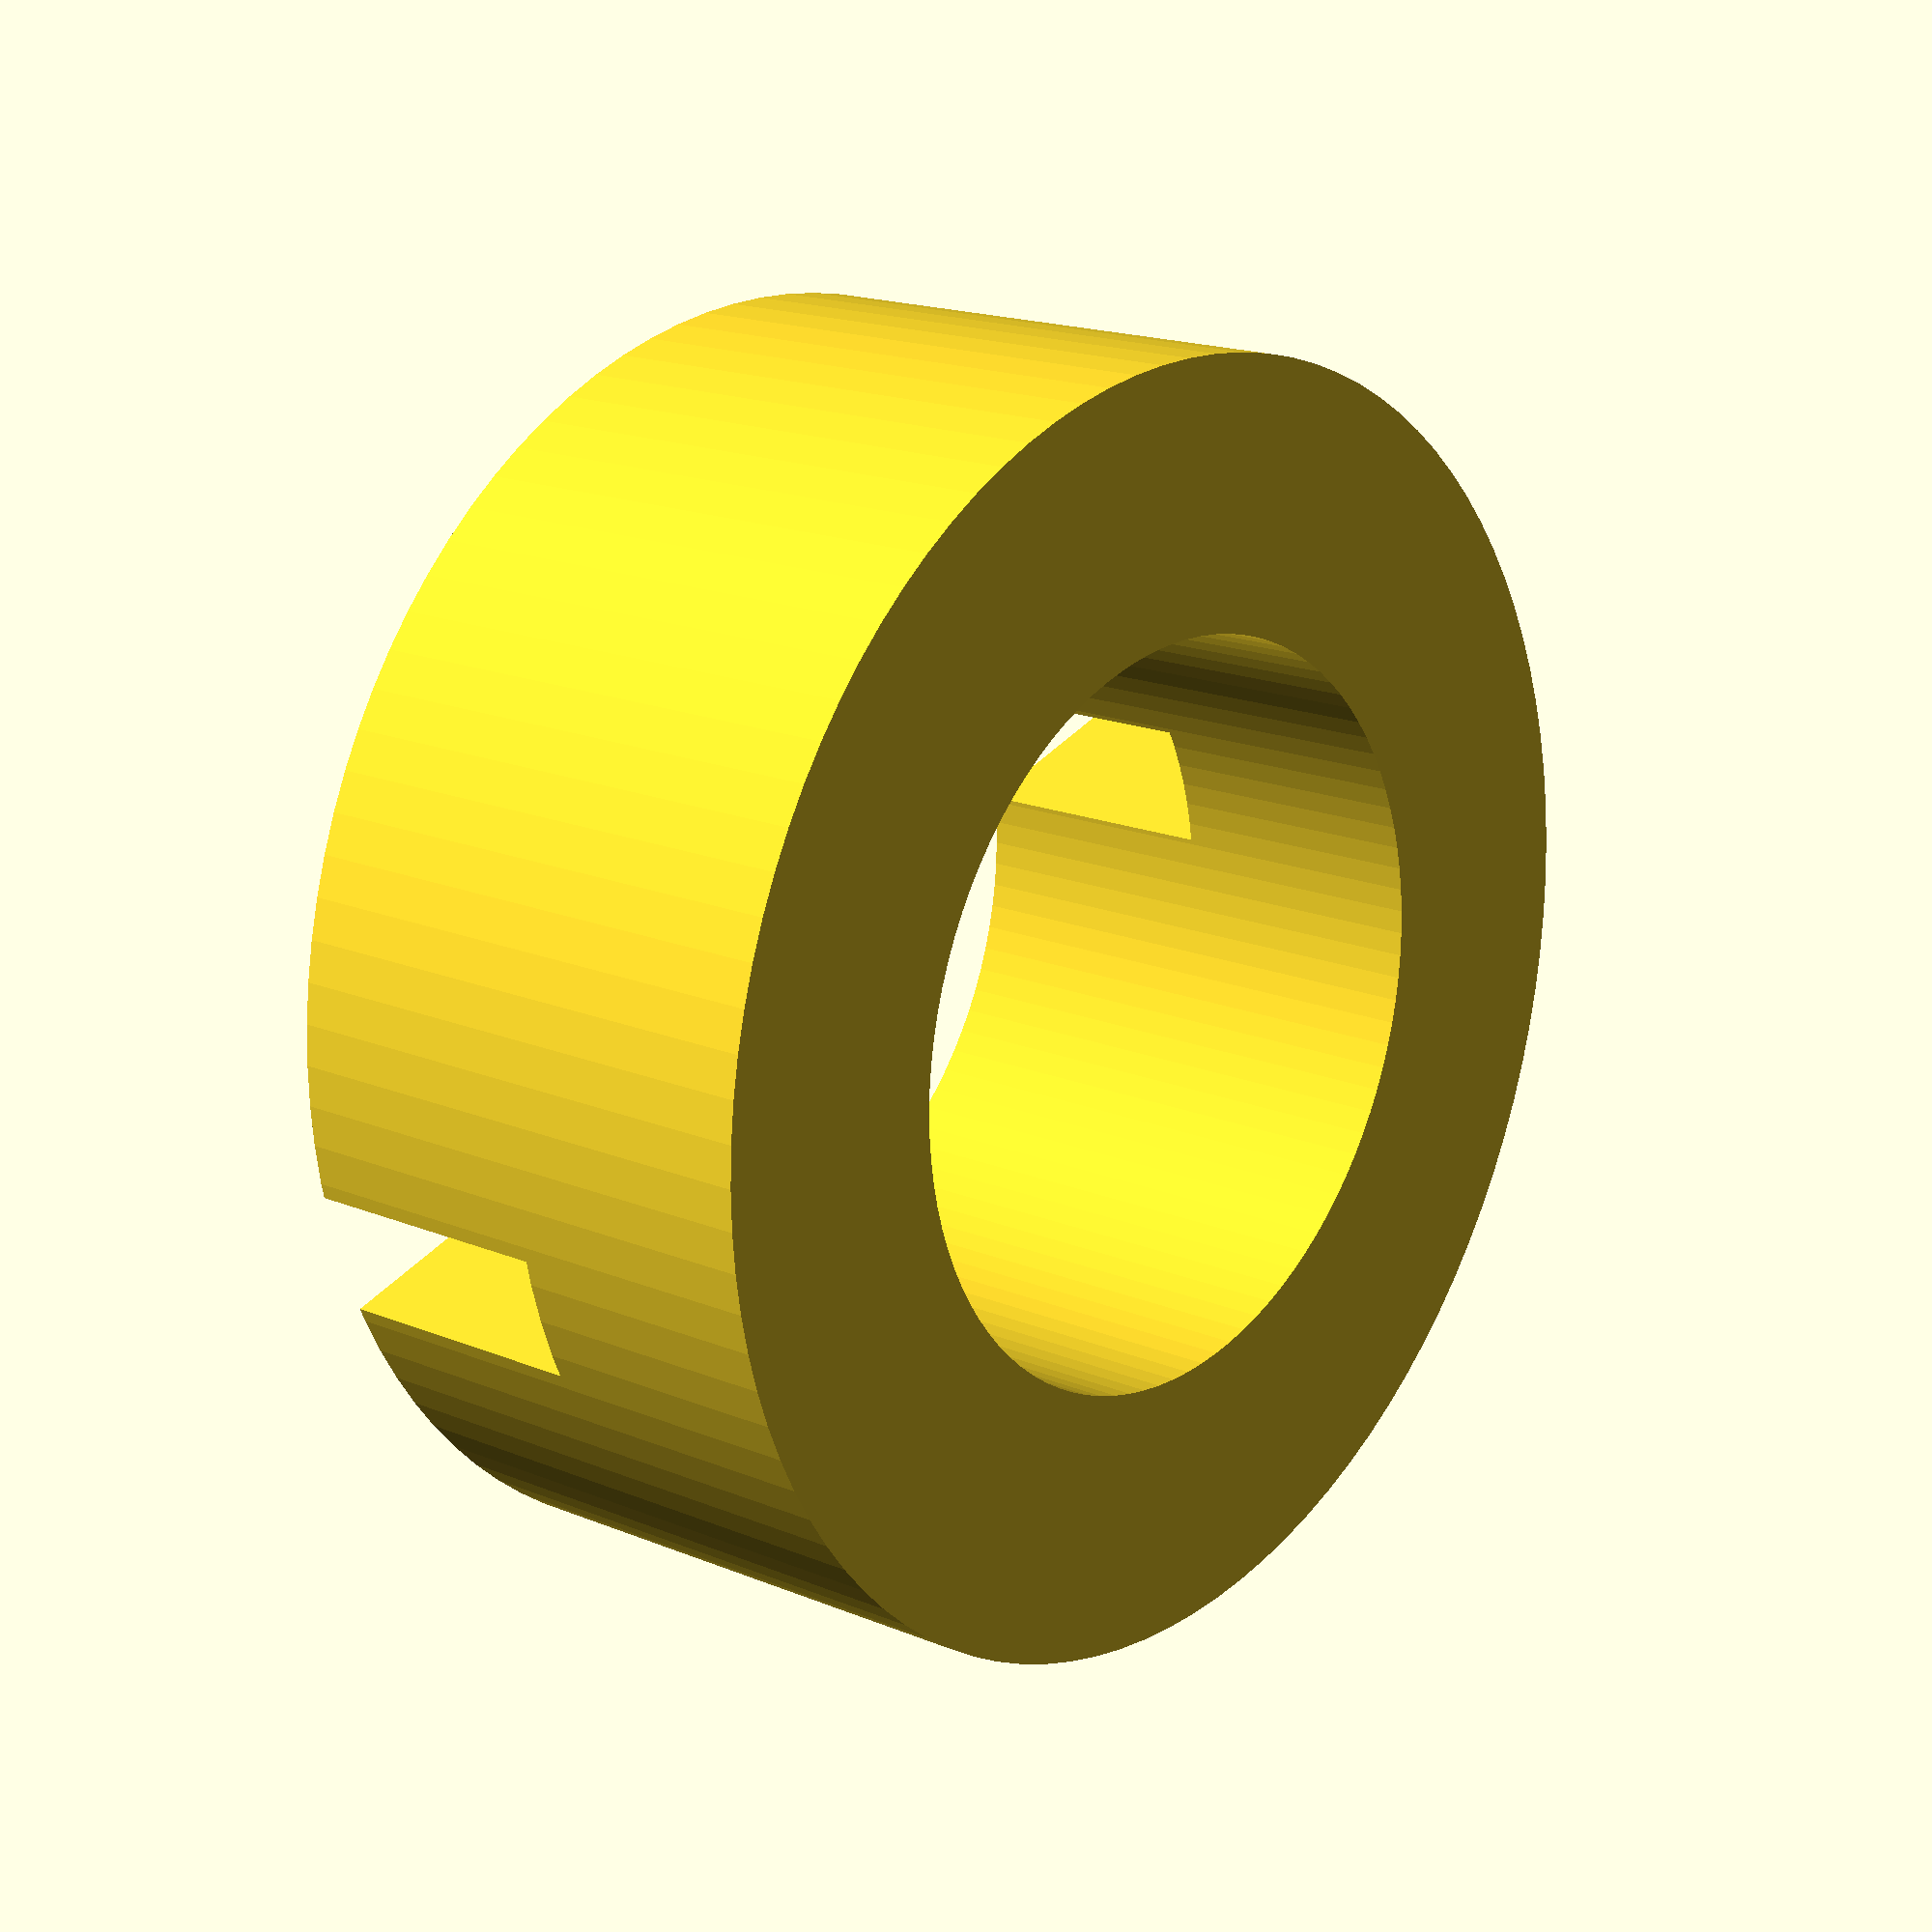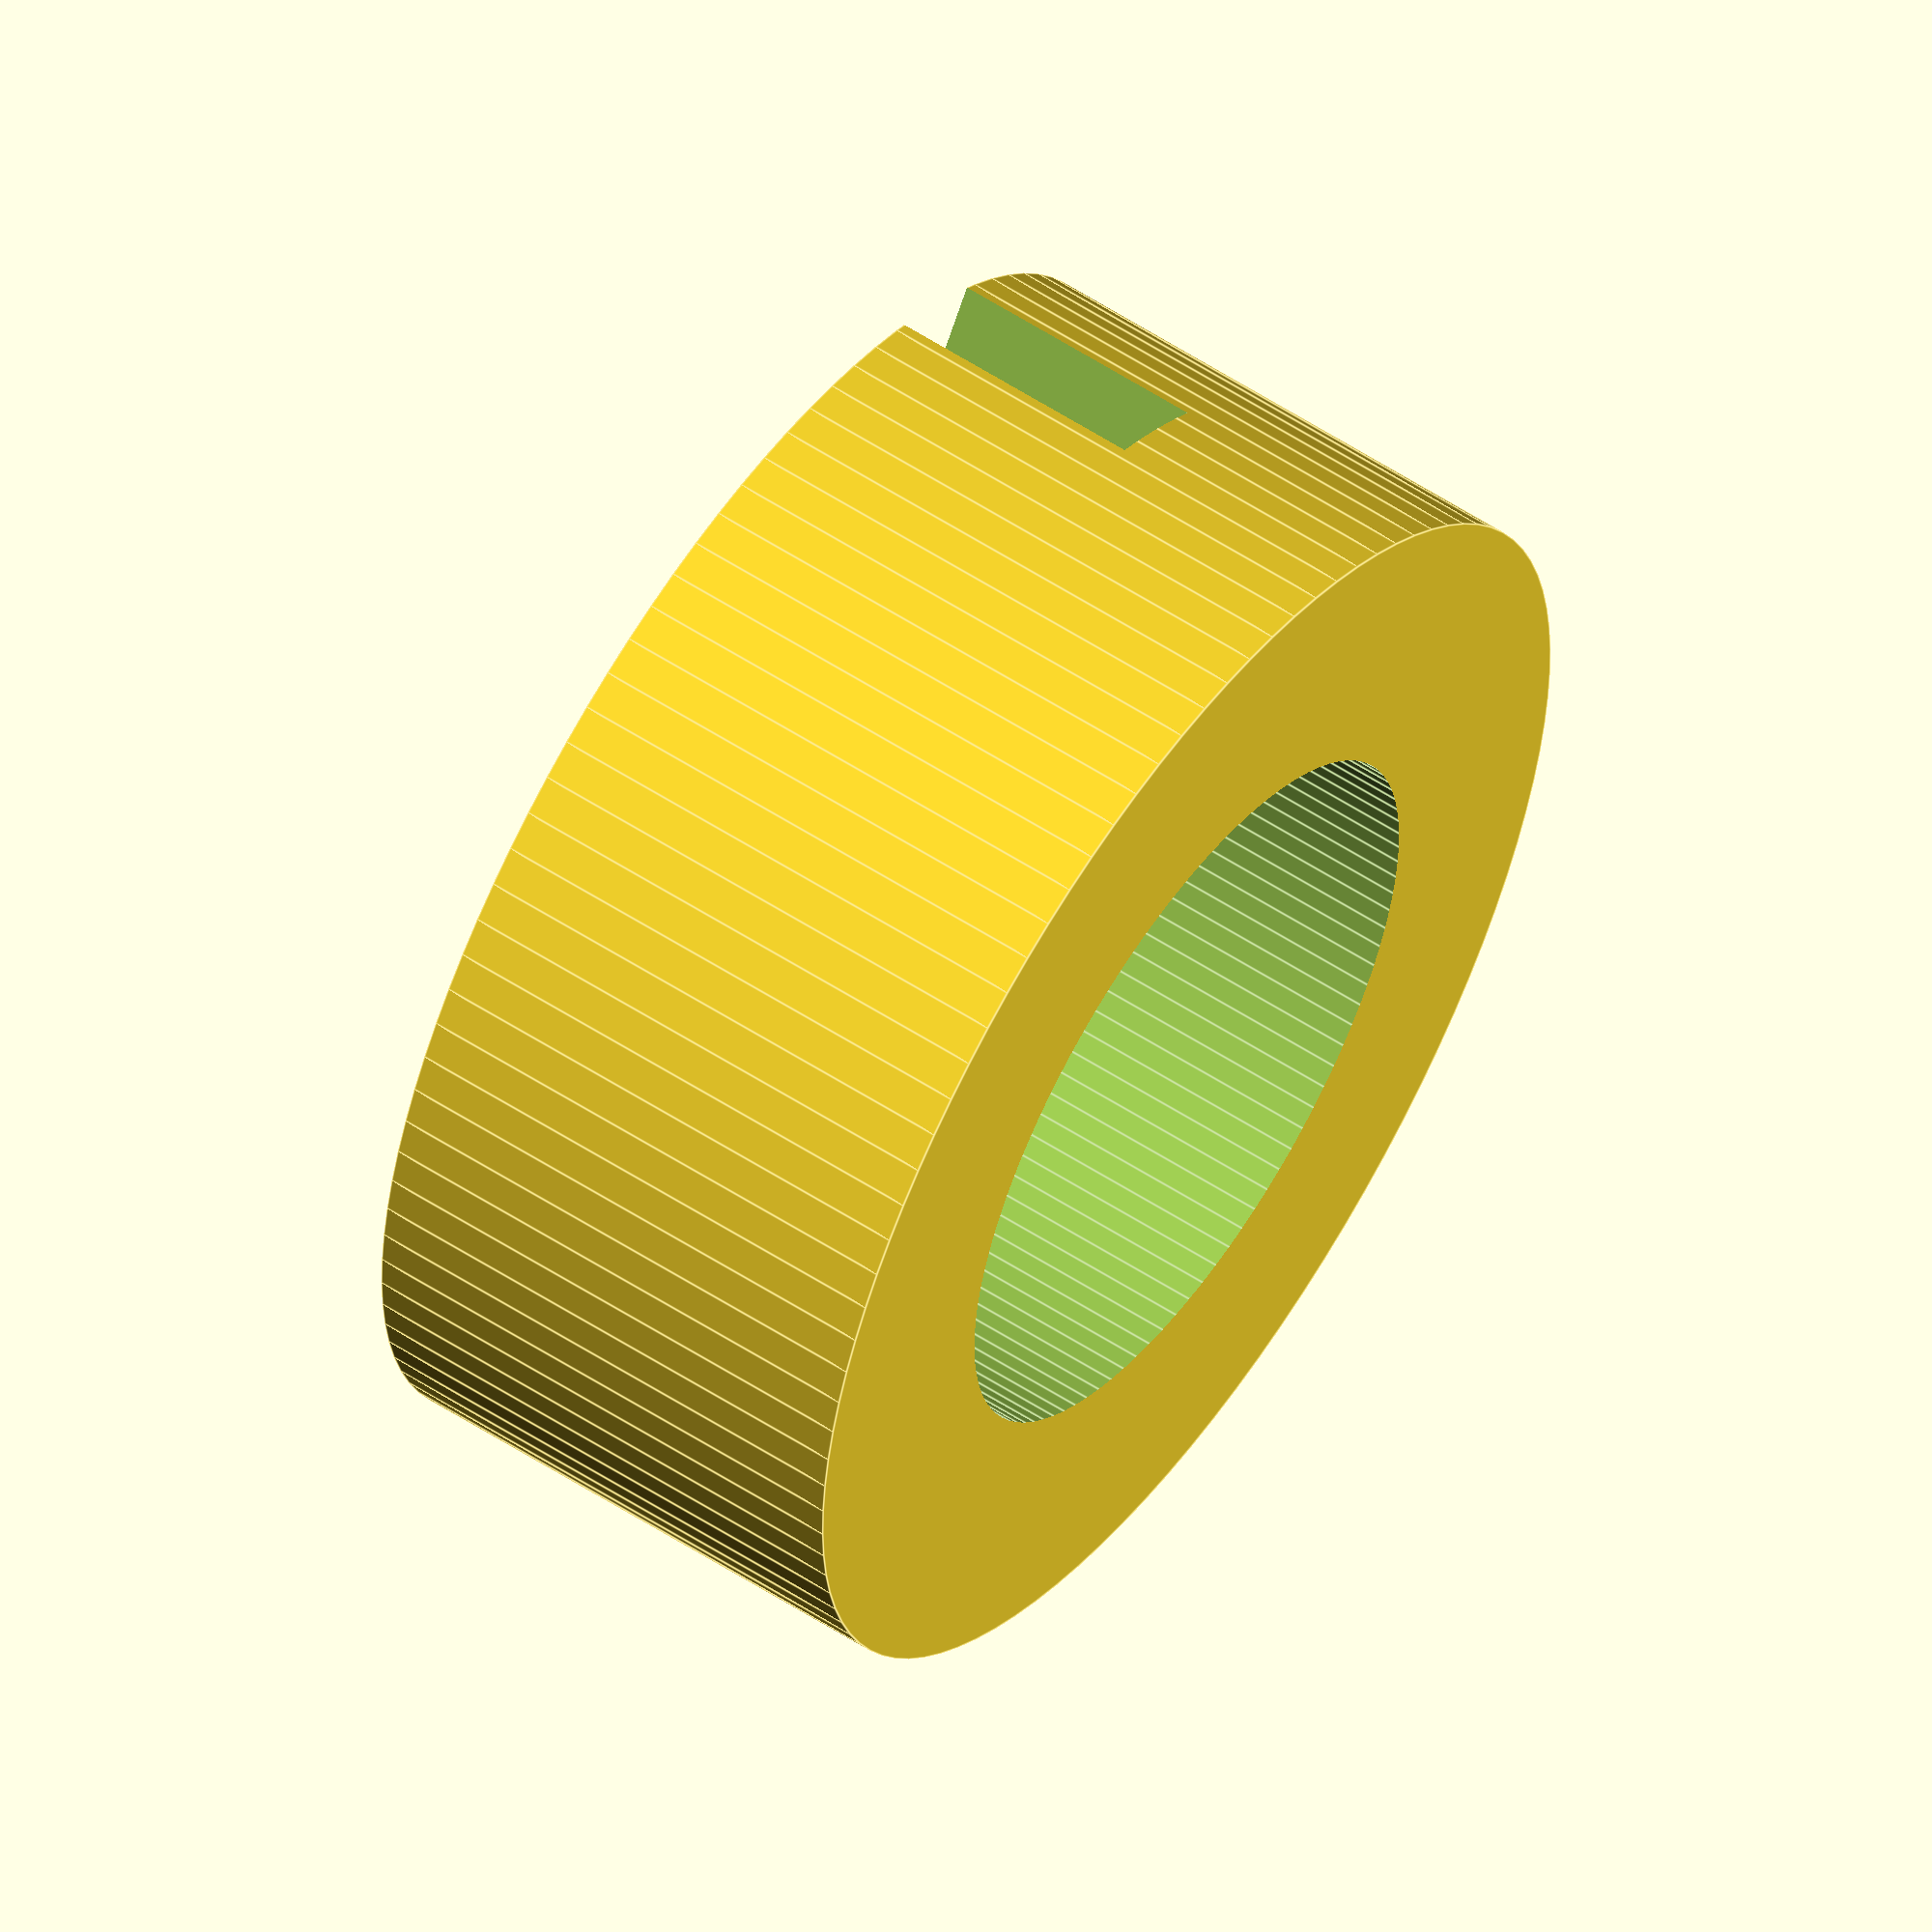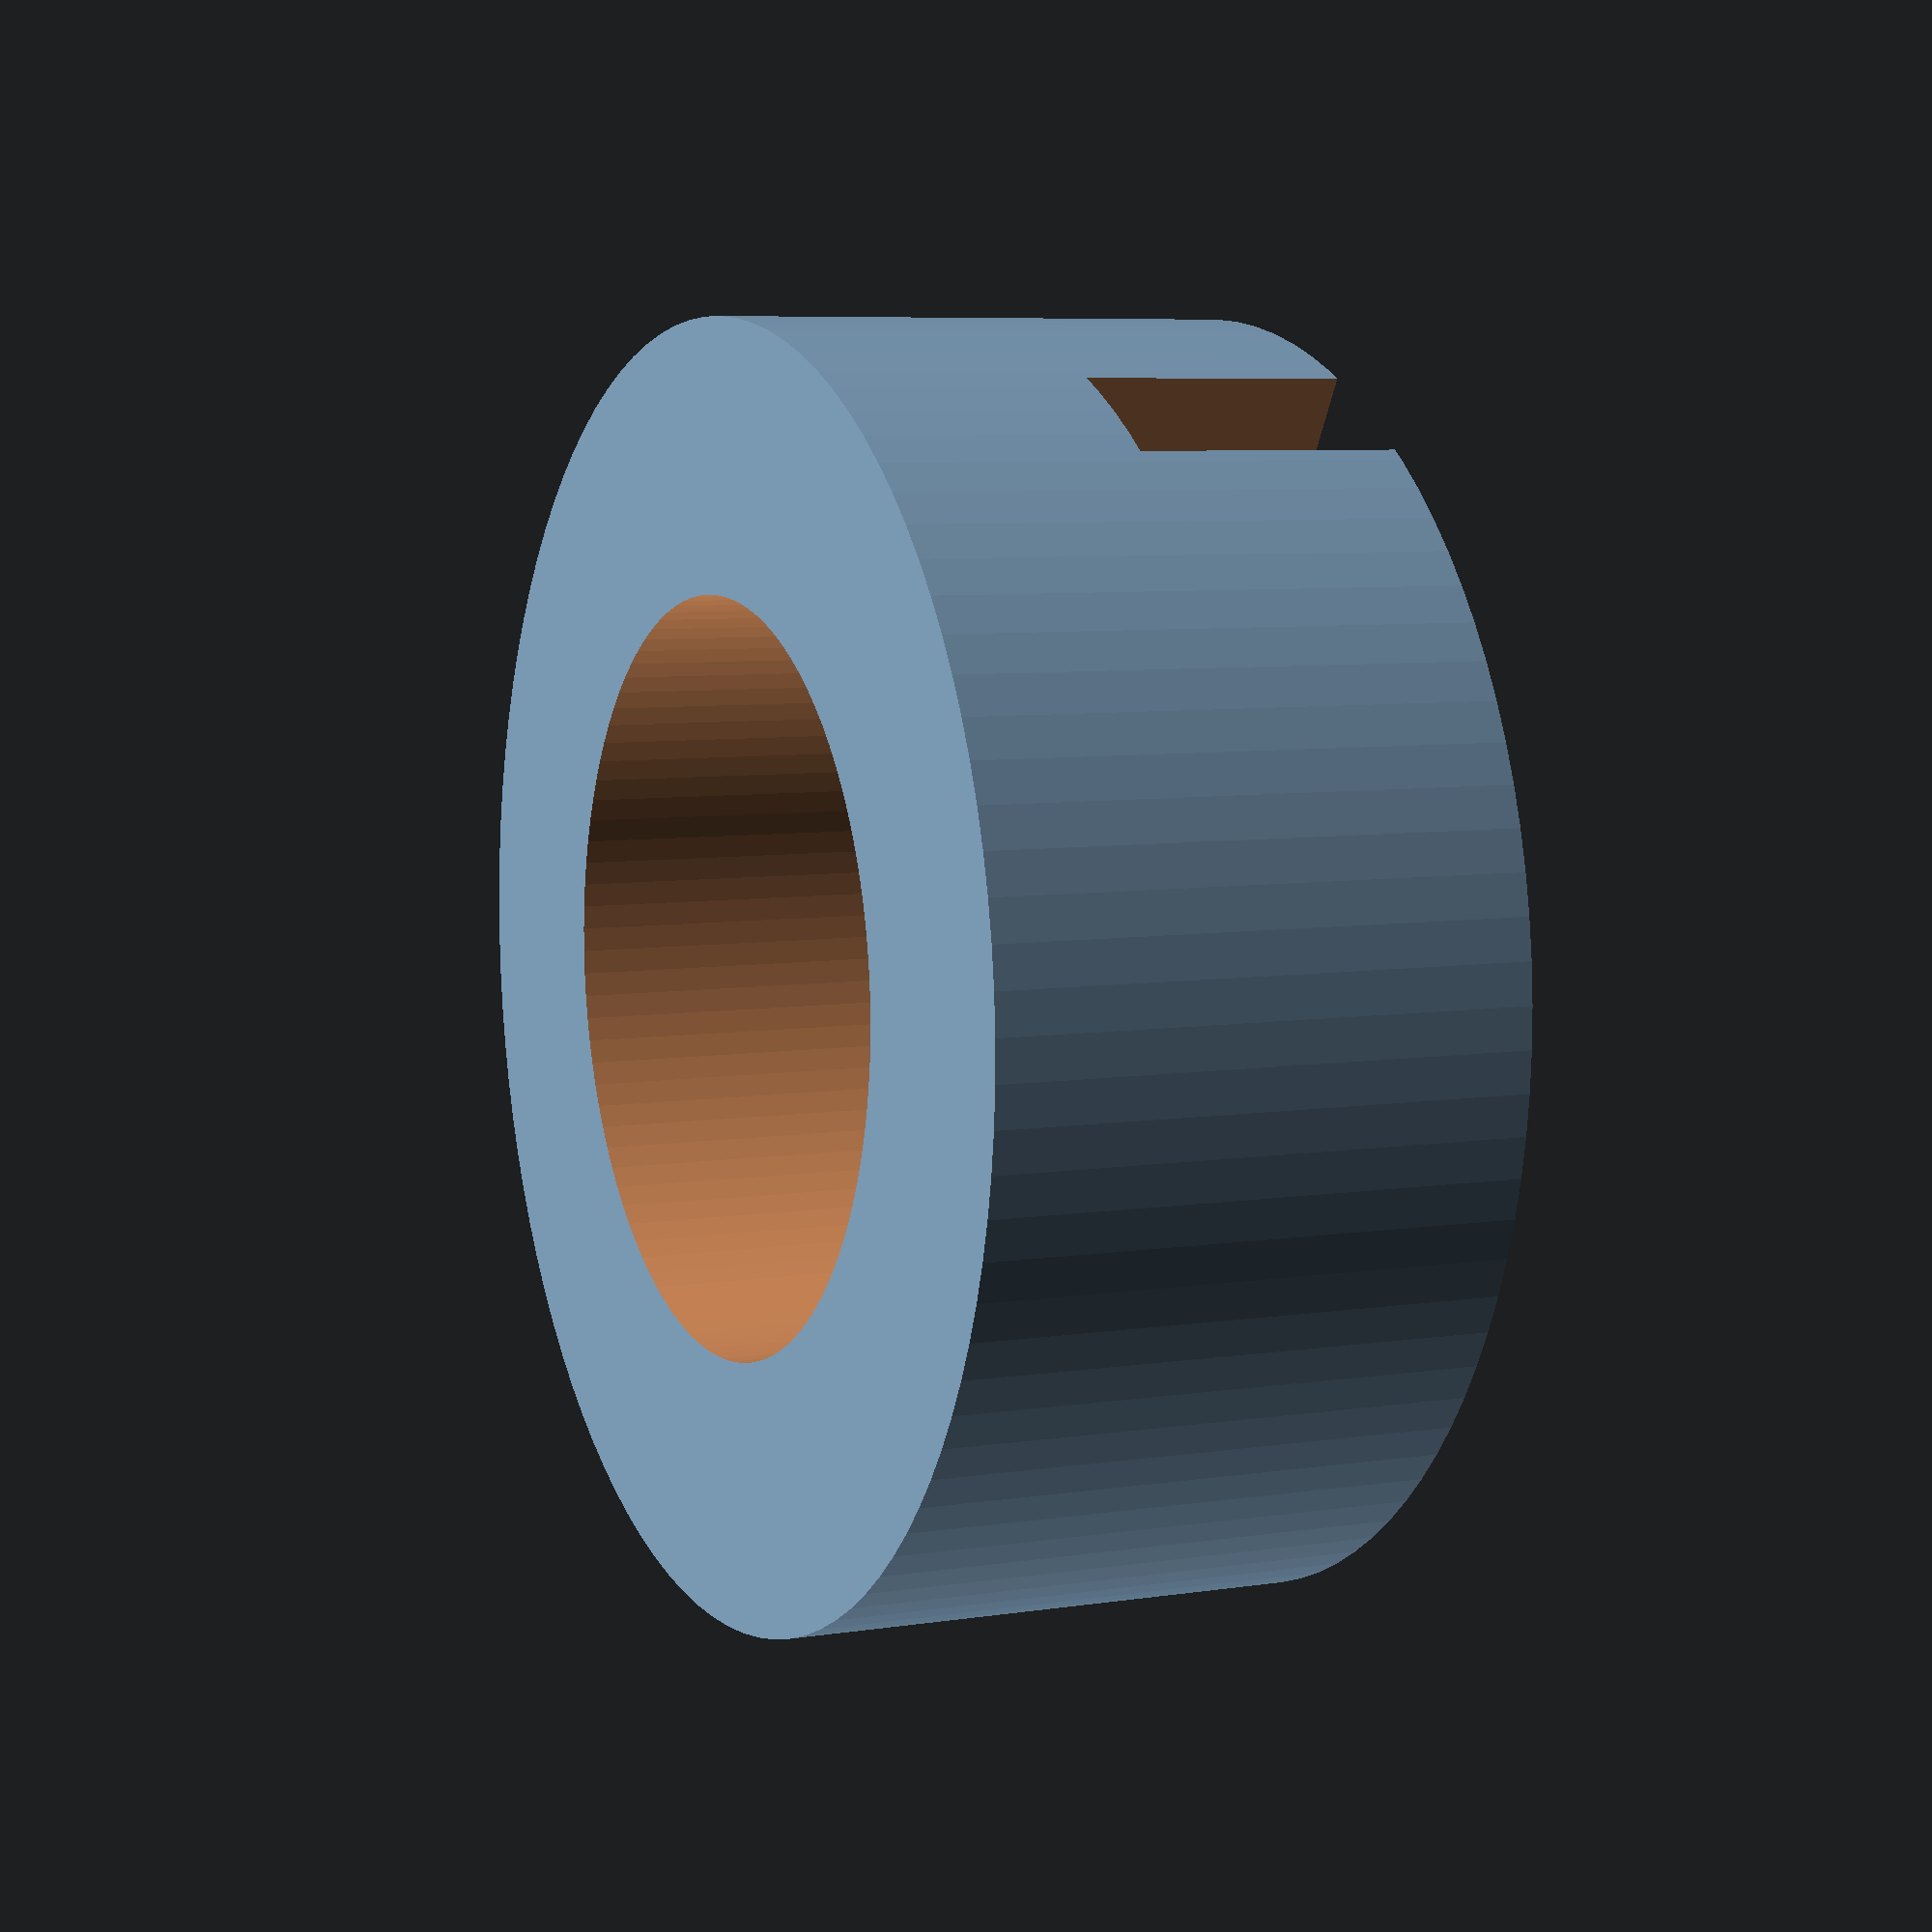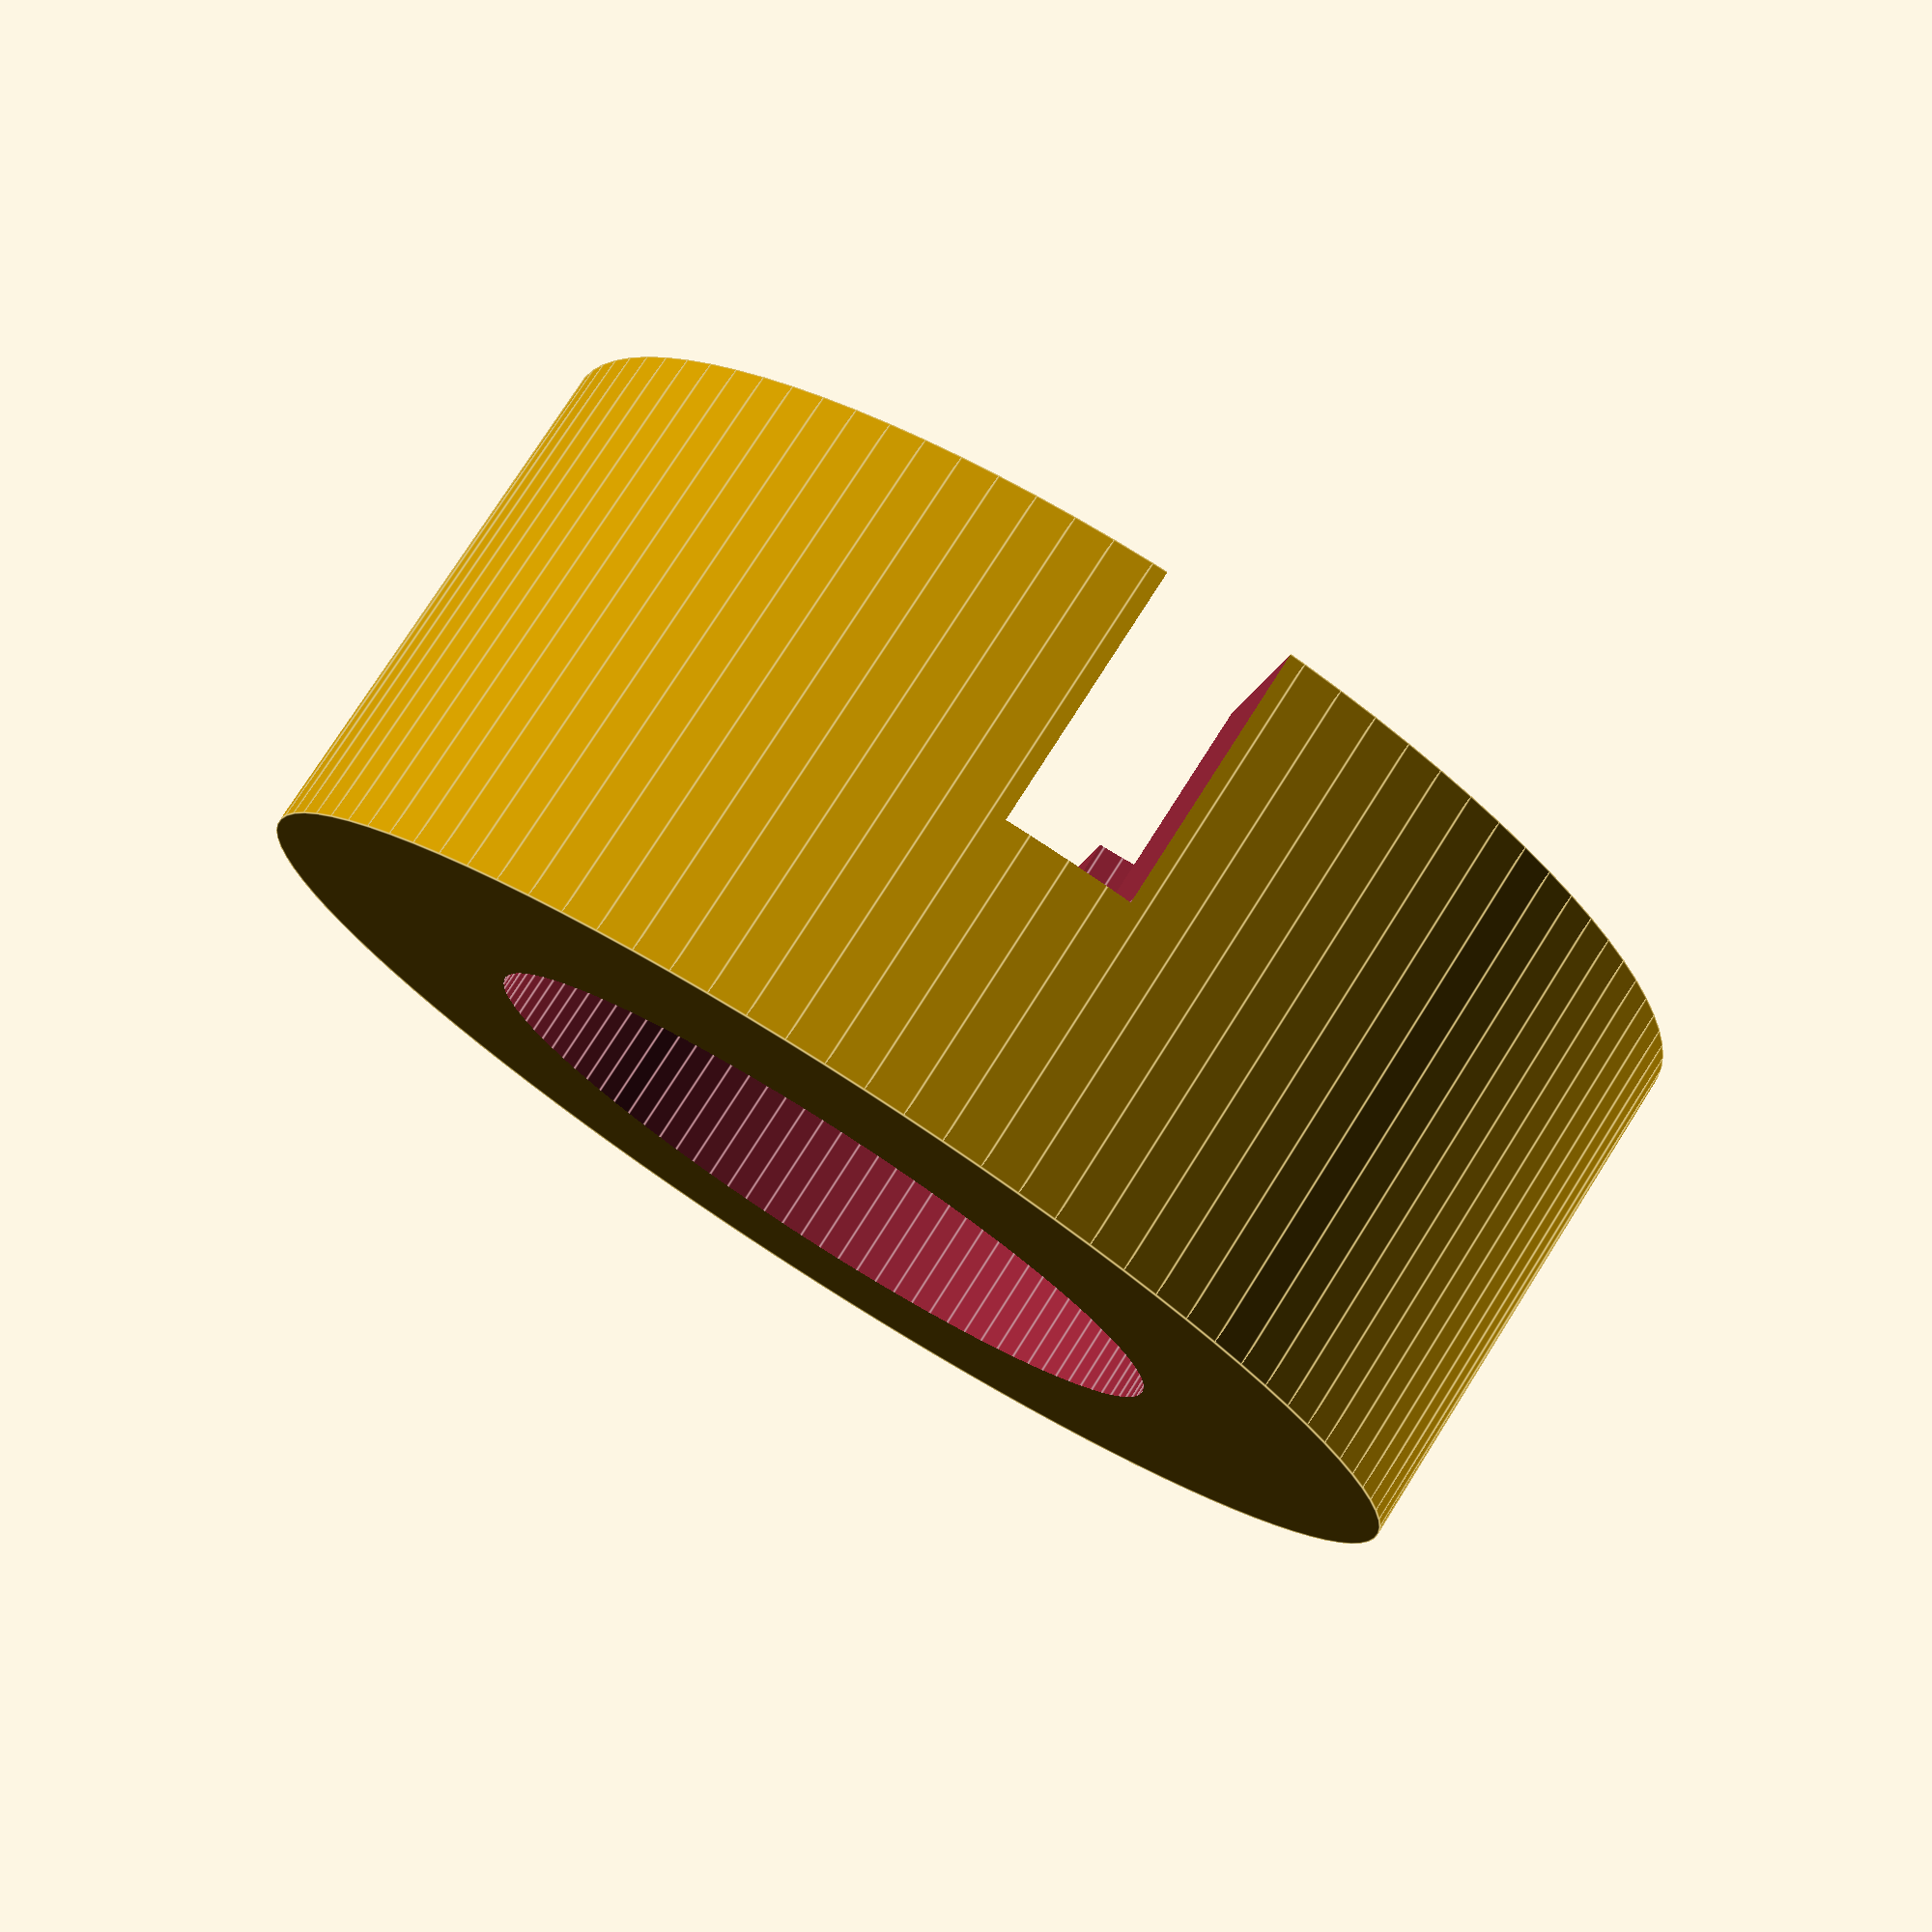
<openscad>
$fn = 100;
cylinder_in = 7;
cylinder_out = 12;
cylinder_height = 5;
mirror_thickness = 1.22;


difference(){
    cylinder( cylinder_height, d=cylinder_out, center=true);
    cylinder( cylinder_height+2, d=cylinder_in, center=true);
    translate([0,0,7])cube([14,mirror_thickness,14],center = true);
}


</openscad>
<views>
elev=162.8 azim=17.8 roll=50.3 proj=p view=solid
elev=304.2 azim=238.3 roll=124.5 proj=o view=edges
elev=173.3 azim=239.3 roll=294.7 proj=p view=solid
elev=103.4 azim=80.5 roll=327.7 proj=p view=edges
</views>
